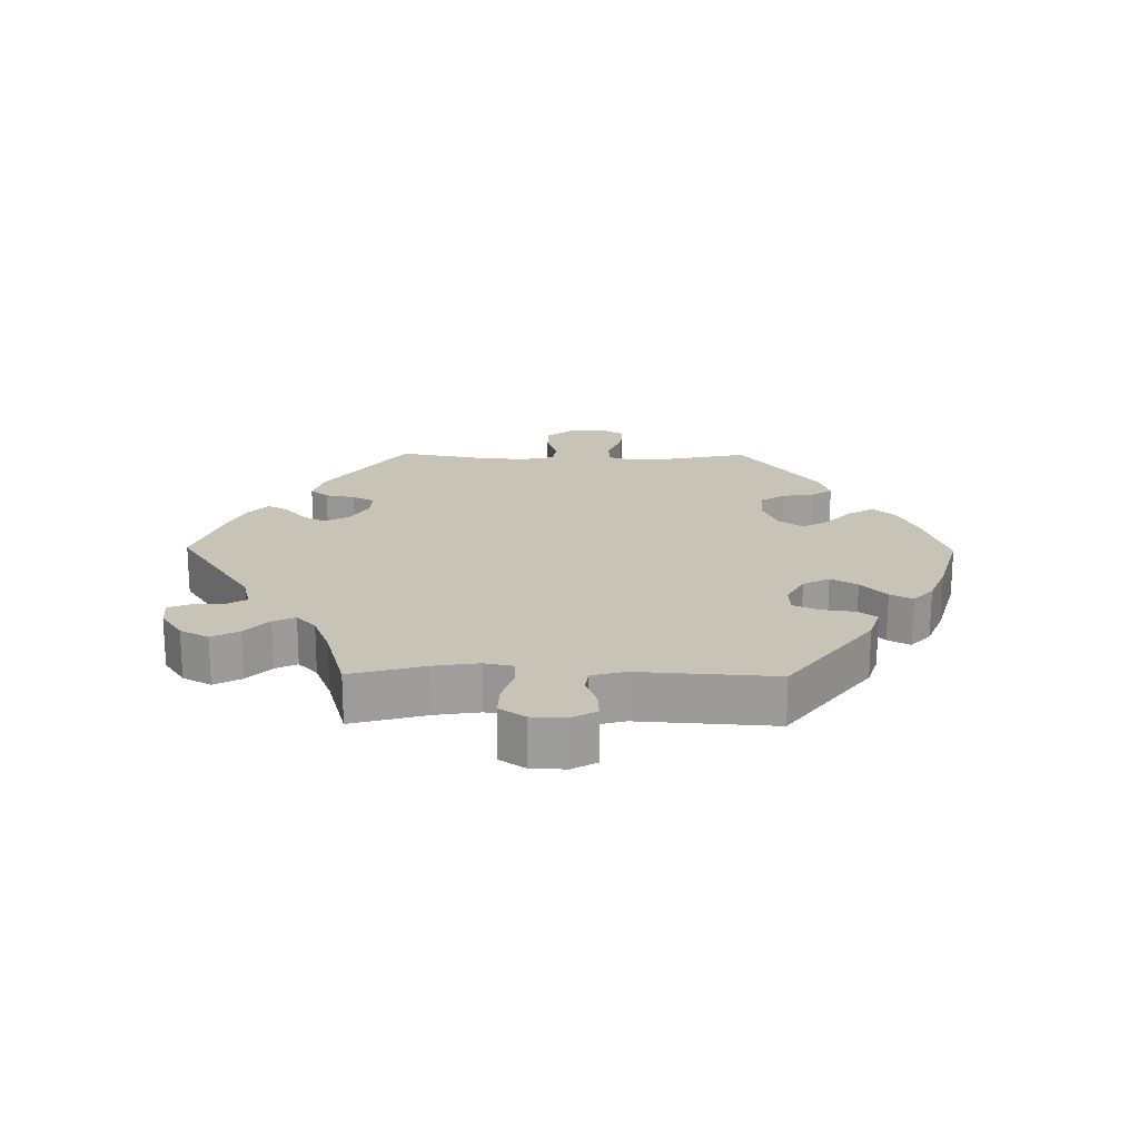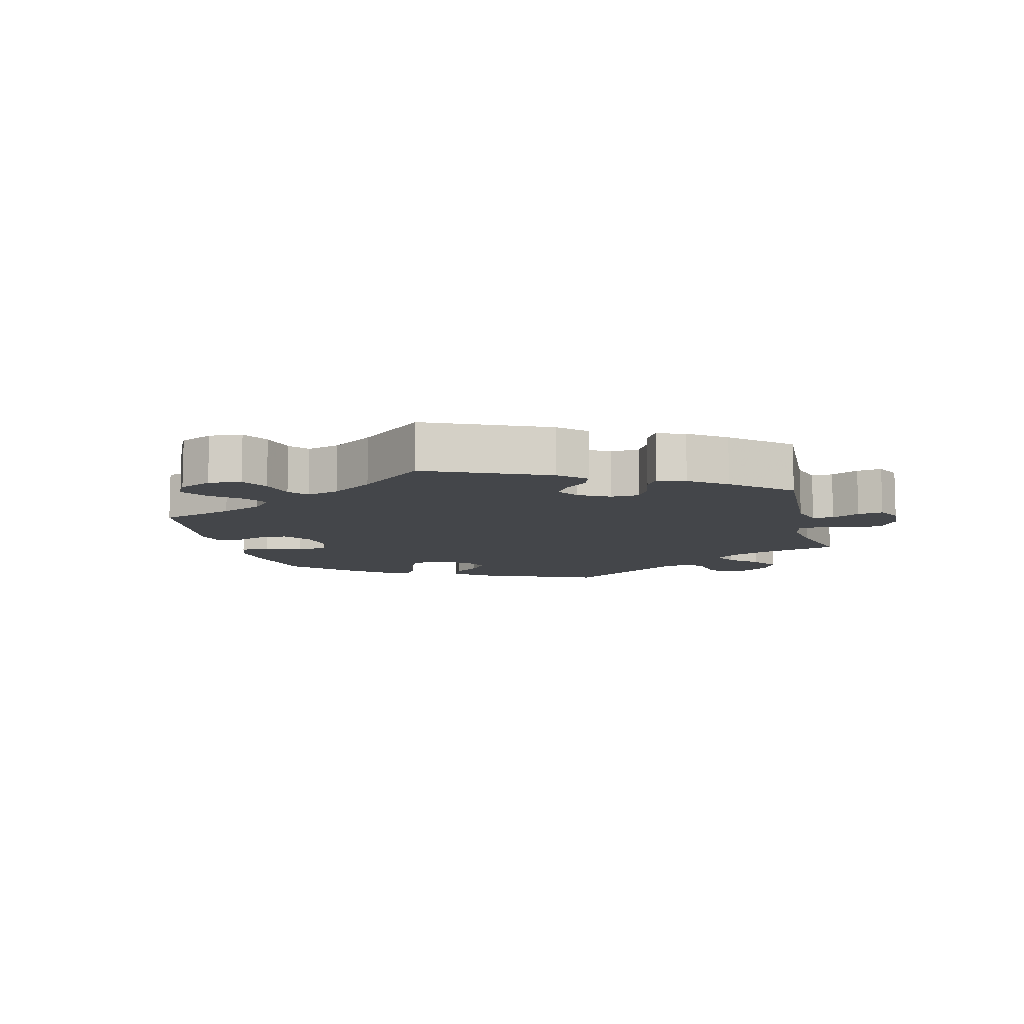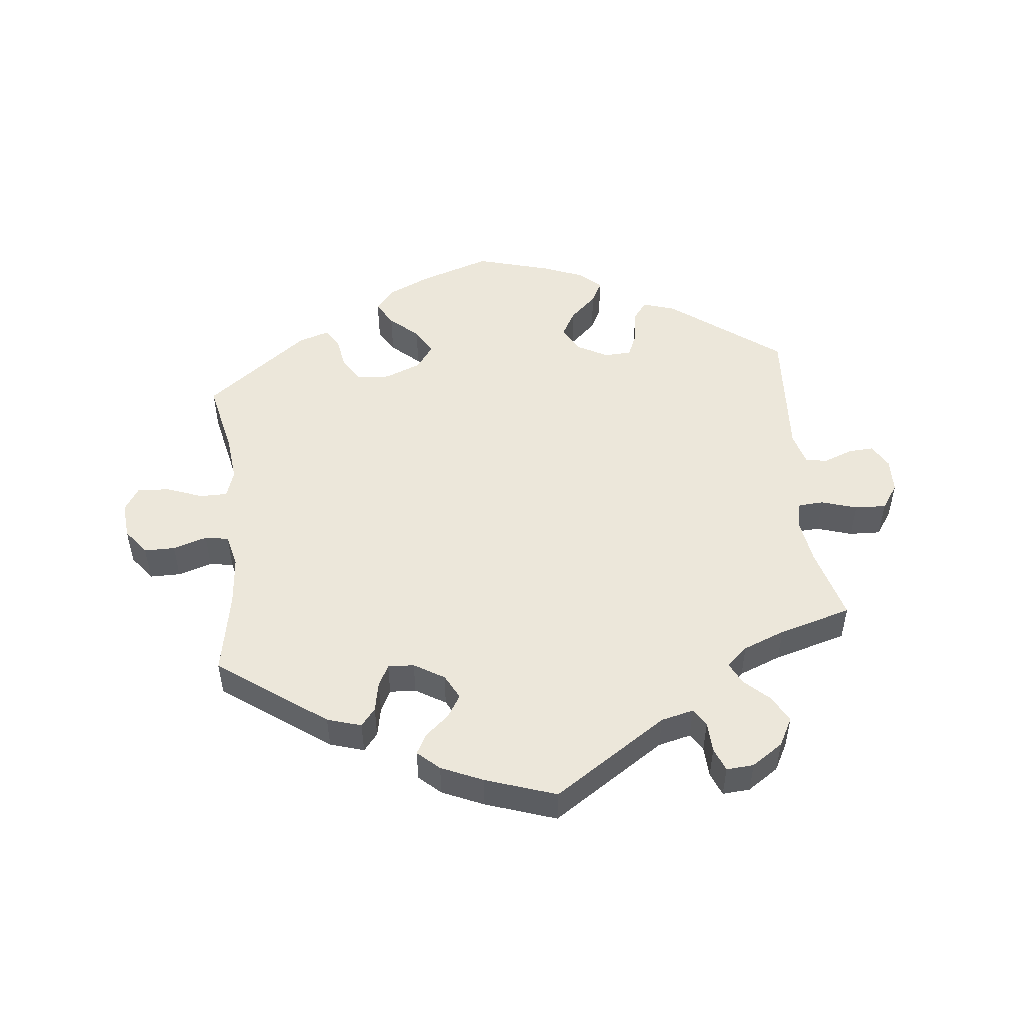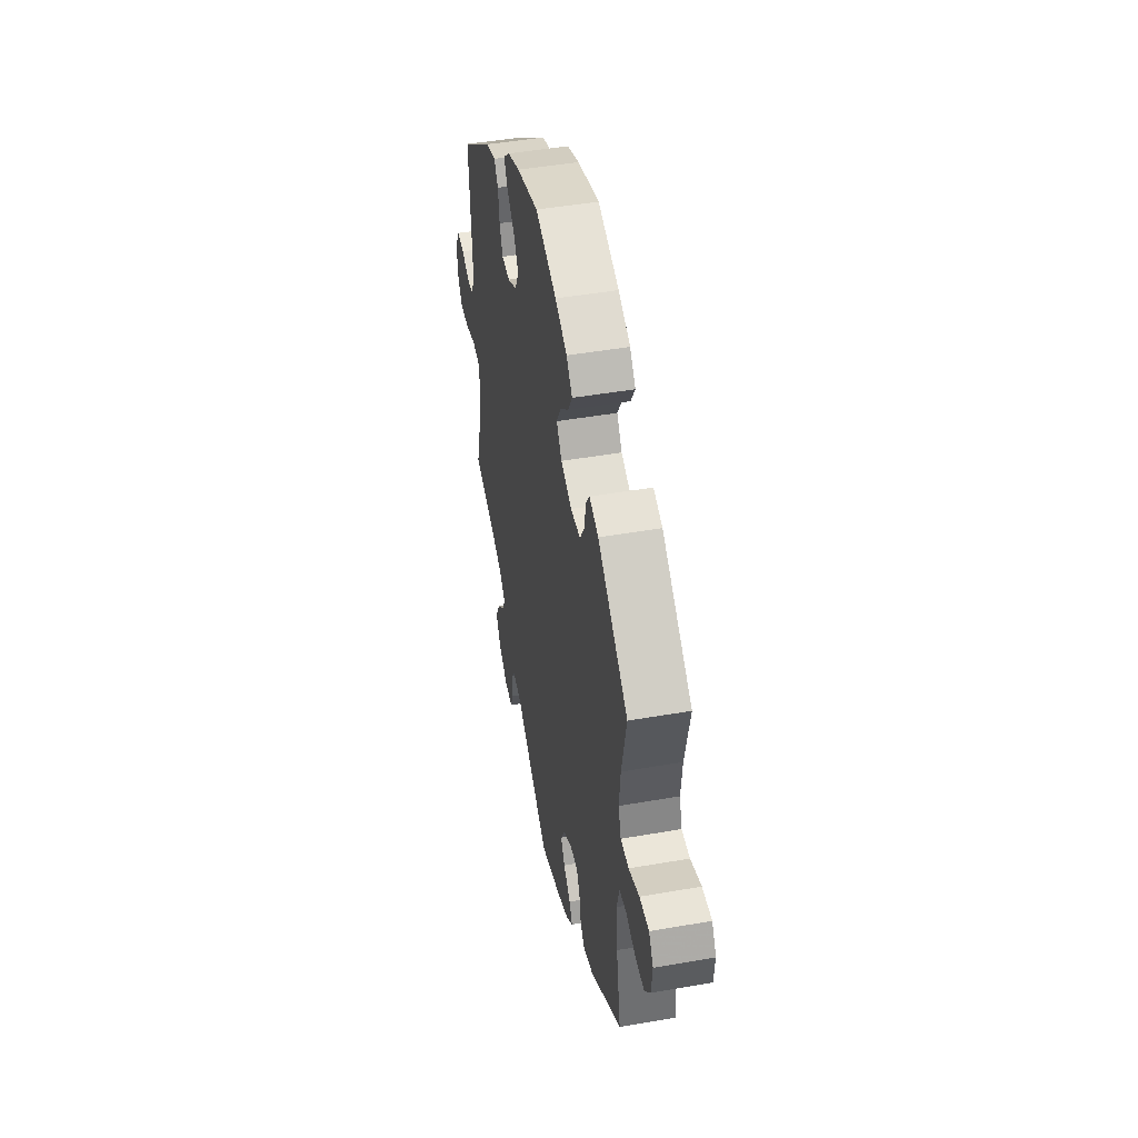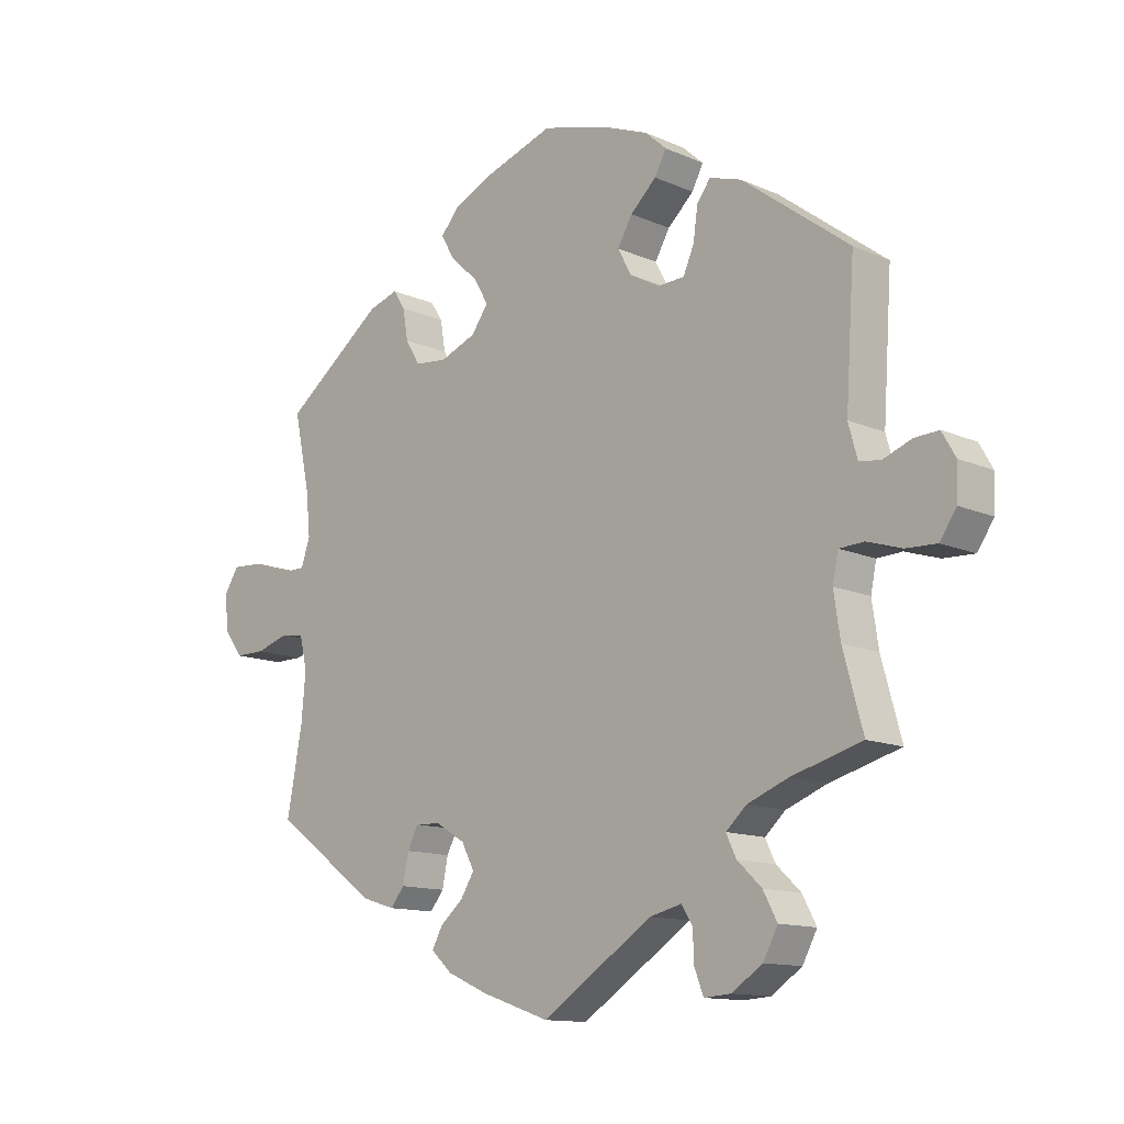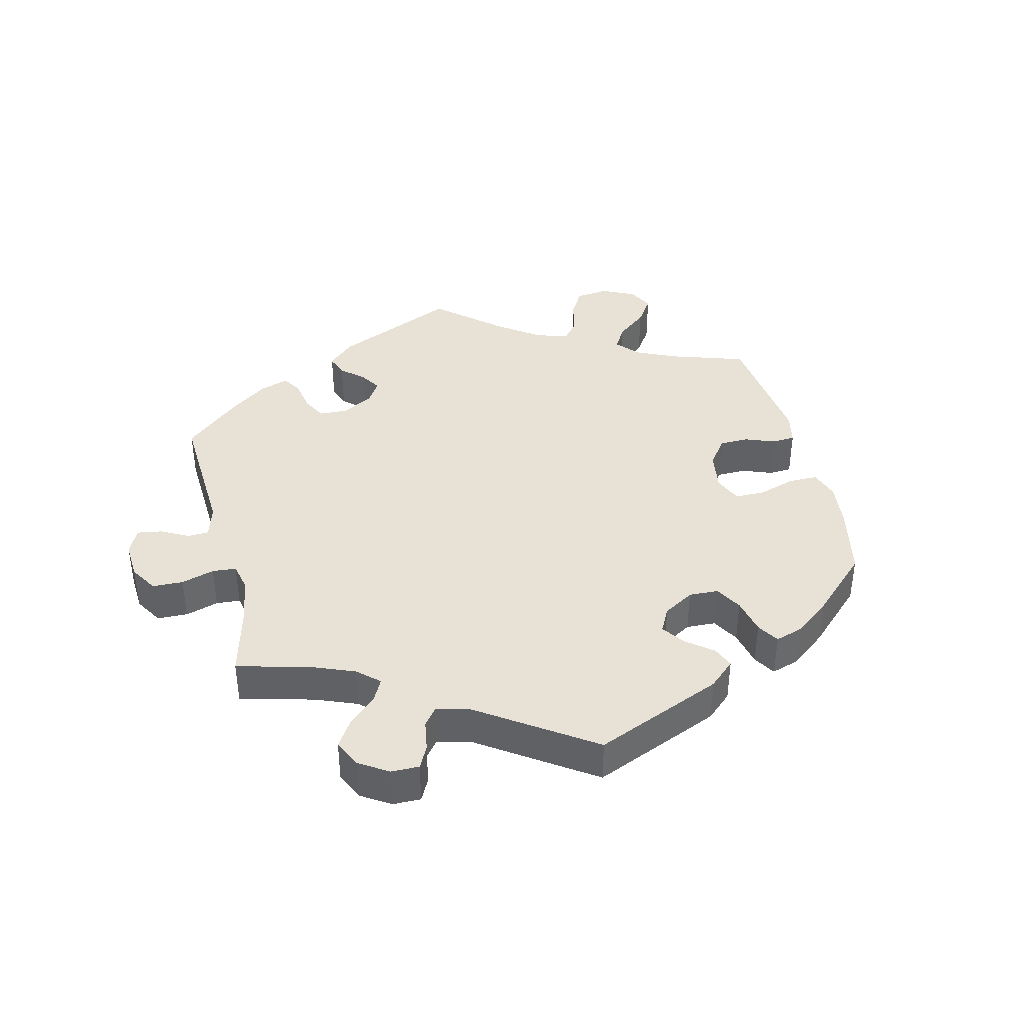
<metadata>
{"format":"obj","ext":"obj","renderer":"f3d","projection":"perspective","resolution":1024,"background":"white","views":[{"elev":19.6,"azim":-89.3,"up":"+Y"},{"elev":-9.6,"azim":134.2,"up":"+Y"},{"elev":50.5,"azim":173.8,"up":"+Y"},{"elev":46.8,"azim":78.8,"up":"+Z"},{"elev":-12.8,"azim":-135.4,"up":"+Z"},{"elev":40.1,"azim":-73.6,"up":"+Y"}]}
</metadata>
<code>
v -0.333 0.07 0.416
v -0.283 0.07 0.432
v -0.262 0.07 0.404
v -0.255 0.07 0.354
v -0.238 0.07 0.315
v -0.196 0.07 0.313
v -0.149 0.07 0.339
v -0.128 0.07 0.379
v -0.151 0.07 0.419
v -0.192 0.07 0.457
v -0.21 0.07 0.491
v -0.177 0.07 0.521
v -0.114 0.07 0.546
v -0.001 0.07 0.578
v 0.108 0.07 0.542
v 0.17 0.07 0.514
v 0.2 0.07 0.479
v 0.178 0.07 0.441
v 0.135 0.07 0.402
v 0.112 0.07 0.362
v 0.139 0.07 0.325
v 0.195 0.07 0.303
v 0.246 0.07 0.308
v 0.269 0.07 0.346
v 0.277 0.07 0.394
v 0.296 0.07 0.423
v 0.343 0.07 0.408
v 0.5 0.07 0.289
v 0.475 0.07 0.173
v 0.468 0.07 0.104
v 0.482 0.07 0.062
v 0.524 0.07 0.062
v 0.579 0.07 0.083
v 0.628 0.07 0.086
v 0.651 0.07 0.05
v 0.646 0.07 -0.005
v 0.616 0.07 -0.045
v 0.569 0.07 -0.045
v 0.517 0.07 -0.029
v 0.481 0.07 -0.035
v 0.469 0.07 -0.085
v 0.476 0.07 -0.162
v 0.5 0.07 -0.289
v 0.336 0.07 -0.408
v 0.284 0.07 -0.424
v 0.262 0.07 -0.397
v 0.253 0.07 -0.352
v 0.236 0.07 -0.319
v 0.196 0.07 -0.321
v 0.15 0.07 -0.349
v 0.13 0.07 -0.387
v 0.151 0.07 -0.421
v 0.188 0.07 -0.453
v 0.204 0.07 -0.483
v 0.171 0.07 -0.513
v 0.108 0.07 -0.541
v 0 0.07 -0.578
v -0.174 0.07 -0.464
v -0.224 0.07 -0.452
v -0.241 0.07 -0.479
v -0.243 0.07 -0.526
v -0.257 0.07 -0.562
v -0.299 0.07 -0.559
v -0.347 0.07 -0.527
v -0.37 0.07 -0.484
v -0.348 0.07 -0.443
v -0.31 0.07 -0.407
v -0.294 0.07 -0.374
v -0.326 0.07 -0.345
v -0.39 0.07 -0.32
v -0.501 0.07 -0.289
v -0.47 0.07 -0.176
v -0.46 0.07 -0.109
v -0.469 0.07 -0.066
v -0.508 0.07 -0.064
v -0.562 0.07 -0.081
v -0.61 0.07 -0.083
v -0.636 0.07 -0.045
v -0.638 0.07 0.008
v -0.617 0.07 0.045
v -0.579 0.07 0.043
v -0.534 0.07 0.026
v -0.501 0.07 0.031
v -0.487 0.07 0.082
v -0.501 0.07 0.289
v -0.333 0 0.416
v -0.283 0 0.432
v -0.262 0 0.404
v -0.255 0 0.354
v -0.238 0 0.315
v -0.196 0 0.313
v -0.149 0 0.339
v -0.128 0 0.379
v -0.151 0 0.419
v -0.192 0 0.457
v -0.21 0 0.491
v -0.177 0 0.521
v -0.114 0 0.546
v -0.001 0 0.578
v 0.108 0 0.542
v 0.17 0 0.514
v 0.2 0 0.479
v 0.178 0 0.441
v 0.135 0 0.402
v 0.112 0 0.362
v 0.139 0 0.325
v 0.195 0 0.303
v 0.246 0 0.308
v 0.269 0 0.346
v 0.277 0 0.394
v 0.296 0 0.423
v 0.343 0 0.408
v 0.5 0 0.289
v 0.475 0 0.173
v 0.468 0 0.104
v 0.482 0 0.062
v 0.524 0 0.062
v 0.579 0 0.083
v 0.628 0 0.086
v 0.651 0 0.05
v 0.646 0 -0.005
v 0.616 0 -0.045
v 0.569 0 -0.045
v 0.517 0 -0.029
v 0.481 0 -0.035
v 0.469 0 -0.085
v 0.476 0 -0.162
v 0.5 0 -0.289
v 0.336 0 -0.408
v 0.284 0 -0.424
v 0.262 0 -0.397
v 0.253 0 -0.352
v 0.236 0 -0.319
v 0.196 0 -0.321
v 0.15 0 -0.349
v 0.13 0 -0.387
v 0.151 0 -0.421
v 0.188 0 -0.453
v 0.204 0 -0.483
v 0.171 0 -0.513
v 0.108 0 -0.541
v 0 0 -0.578
v -0.174 0 -0.464
v -0.224 0 -0.452
v -0.241 0 -0.479
v -0.243 0 -0.526
v -0.257 0 -0.562
v -0.299 0 -0.559
v -0.347 0 -0.527
v -0.37 0 -0.484
v -0.348 0 -0.443
v -0.31 0 -0.407
v -0.294 0 -0.374
v -0.326 0 -0.345
v -0.39 0 -0.32
v -0.501 0 -0.289
v -0.47 0 -0.176
v -0.46 0 -0.109
v -0.469 0 -0.066
v -0.508 0 -0.064
v -0.562 0 -0.081
v -0.61 0 -0.083
v -0.636 0 -0.045
v -0.638 0 0.008
v -0.617 0 0.045
v -0.579 0 0.043
v -0.534 0 0.026
v -0.501 0 0.031
v -0.487 0 0.082
v -0.501 0 0.289
f 84 85 1 2
f 83 84 2 3
f 79 80 81 82
f 79 82 83
f 78 79 83
f 75 76 77 78
f 74 75 78 83
f 70 71 72
f 69 70 72 73
f 68 69 73 74
f 64 65 66 67
f 64 67 68
f 63 64 68
f 60 61 62 63
f 59 60 63 68
f 58 59 68 74
f 52 53 54 55
f 51 52 55 56
f 44 45 46 47
f 42 43 44 47
f 41 42 47 48
f 40 41 48 49
f 36 37 38 39
f 36 39 40
f 35 36 40
f 32 33 34 35
f 31 32 35 40
f 30 31 40 49
f 26 27 28 29
f 24 25 26 29
f 23 24 29 30
f 22 23 30 49
f 16 17 18 19
f 16 19 20
f 15 16 20
f 14 15 20
f 13 14 20
f 12 13 20 21
f 9 10 11 12
f 8 9 12 21
f 74 83 3 4
f 58 74 4 5
f 51 56 57 58
f 50 51 58 5
f 49 50 5 6
f 22 49 6 7
f 7 8 21 22
f 87 86 170 169
f 88 87 169 168
f 167 166 165 164
f 168 167 164
f 168 164 163
f 163 162 161 160
f 168 163 160 159
f 157 156 155
f 158 157 155 154
f 159 158 154 153
f 152 151 150 149
f 153 152 149
f 153 149 148
f 148 147 146 145
f 153 148 145 144
f 159 153 144 143
f 140 139 138 137
f 141 140 137 136
f 132 131 130 129
f 132 129 128 127
f 133 132 127 126
f 134 133 126 125
f 124 123 122 121
f 125 124 121
f 125 121 120
f 120 119 118 117
f 125 120 117 116
f 134 125 116 115
f 114 113 112 111
f 114 111 110 109
f 115 114 109 108
f 134 115 108 107
f 104 103 102 101
f 105 104 101
f 105 101 100
f 105 100 99
f 105 99 98
f 106 105 98 97
f 97 96 95 94
f 106 97 94 93
f 89 88 168 159
f 90 89 159 143
f 143 142 141 136
f 90 143 136 135
f 91 90 135 134
f 92 91 134 107
f 107 106 93 92
f 1 86 87 2
f 2 87 88 3
f 3 88 89 4
f 4 89 90 5
f 5 90 91 6
f 6 91 92 7
f 7 92 93 8
f 8 93 94 9
f 9 94 95 10
f 10 95 96 11
f 11 96 97 12
f 12 97 98 13
f 13 98 99 14
f 14 99 100 15
f 15 100 101 16
f 16 101 102 17
f 17 102 103 18
f 18 103 104 19
f 19 104 105 20
f 20 105 106 21
f 21 106 107 22
f 22 107 108 23
f 23 108 109 24
f 24 109 110 25
f 25 110 111 26
f 26 111 112 27
f 27 112 113 28
f 28 113 114 29
f 29 114 115 30
f 30 115 116 31
f 31 116 117 32
f 32 117 118 33
f 33 118 119 34
f 34 119 120 35
f 35 120 121 36
f 36 121 122 37
f 37 122 123 38
f 38 123 124 39
f 39 124 125 40
f 40 125 126 41
f 41 126 127 42
f 42 127 128 43
f 43 128 129 44
f 44 129 130 45
f 45 130 131 46
f 46 131 132 47
f 47 132 133 48
f 48 133 134 49
f 49 134 135 50
f 50 135 136 51
f 51 136 137 52
f 52 137 138 53
f 53 138 139 54
f 54 139 140 55
f 55 140 141 56
f 56 141 142 57
f 57 142 143 58
f 58 143 144 59
f 59 144 145 60
f 60 145 146 61
f 61 146 147 62
f 62 147 148 63
f 63 148 149 64
f 64 149 150 65
f 65 150 151 66
f 66 151 152 67
f 67 152 153 68
f 68 153 154 69
f 69 154 155 70
f 70 155 156 71
f 71 156 157 72
f 72 157 158 73
f 73 158 159 74
f 74 159 160 75
f 75 160 161 76
f 76 161 162 77
f 77 162 163 78
f 78 163 164 79
f 79 164 165 80
f 80 165 166 81
f 81 166 167 82
f 82 167 168 83
f 83 168 169 84
f 84 169 170 85
f 85 170 86 1

</code>
